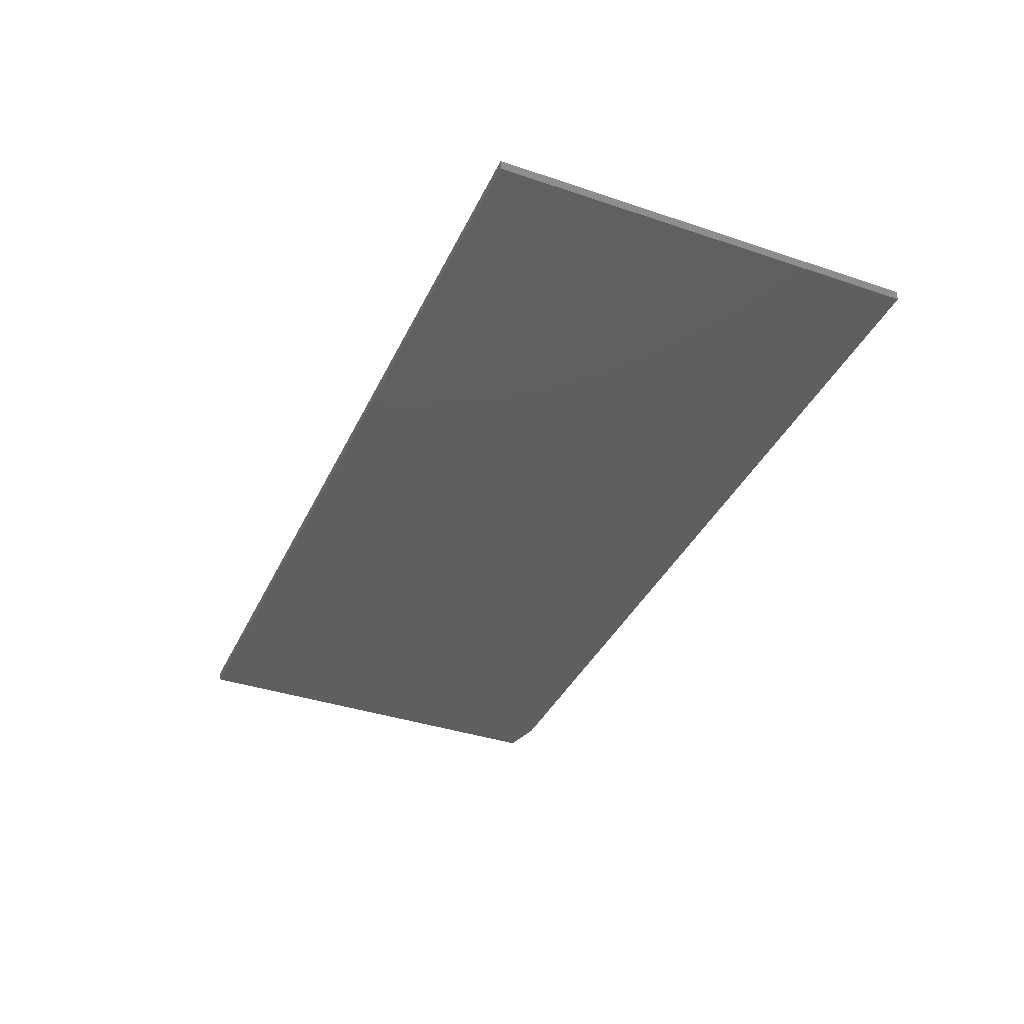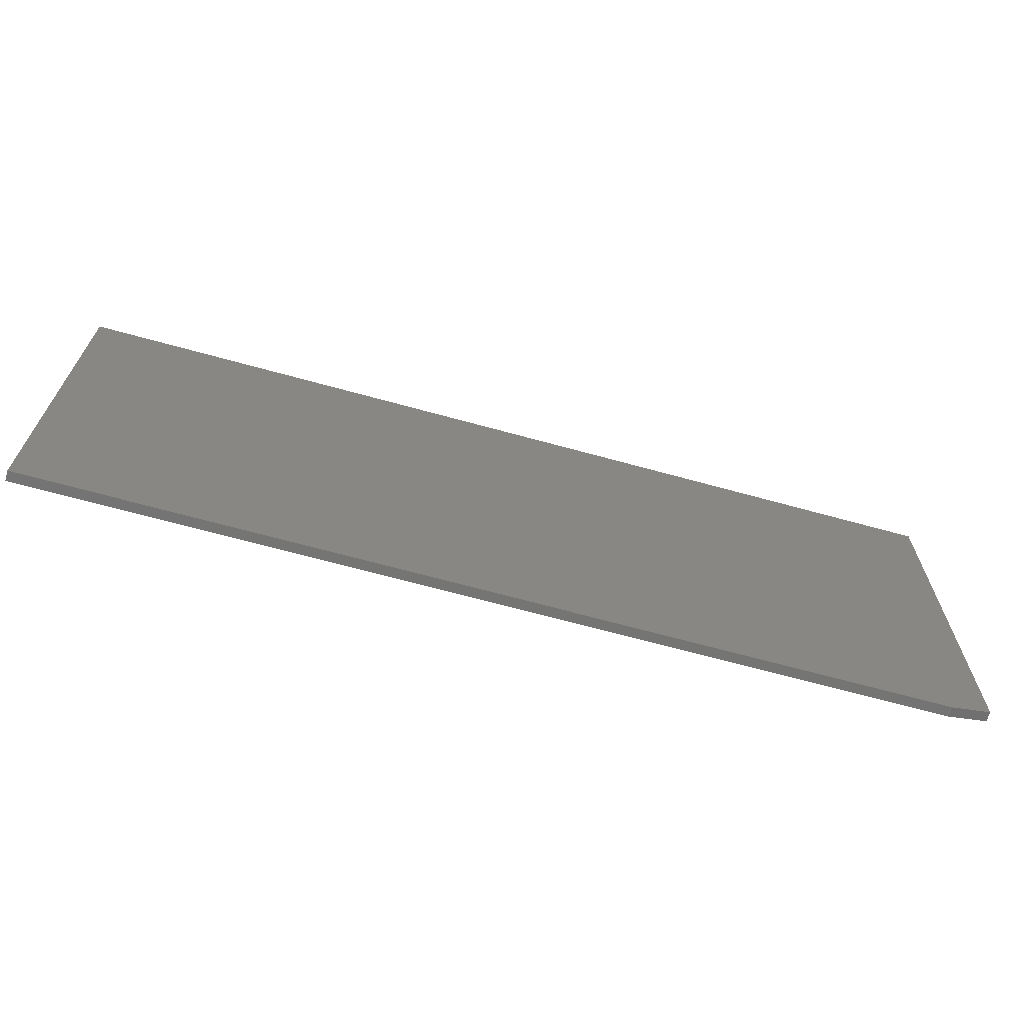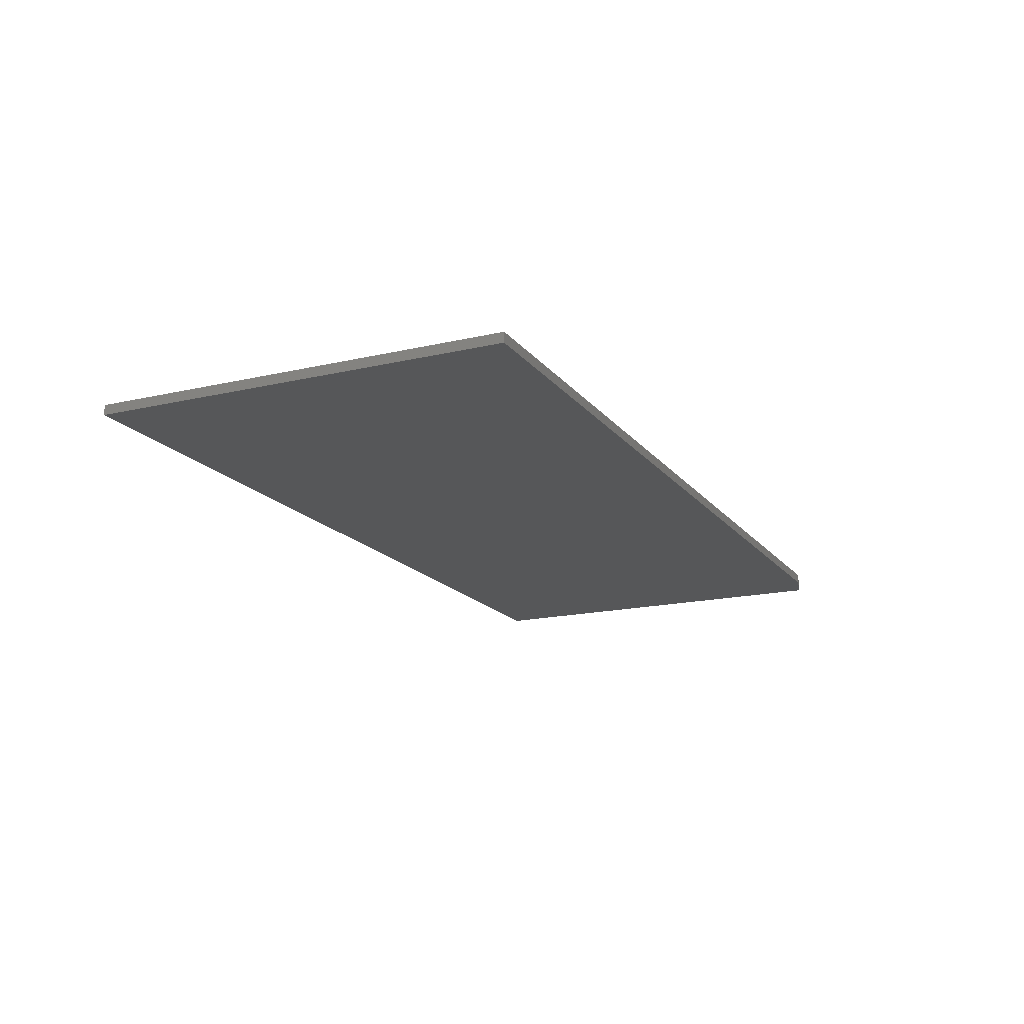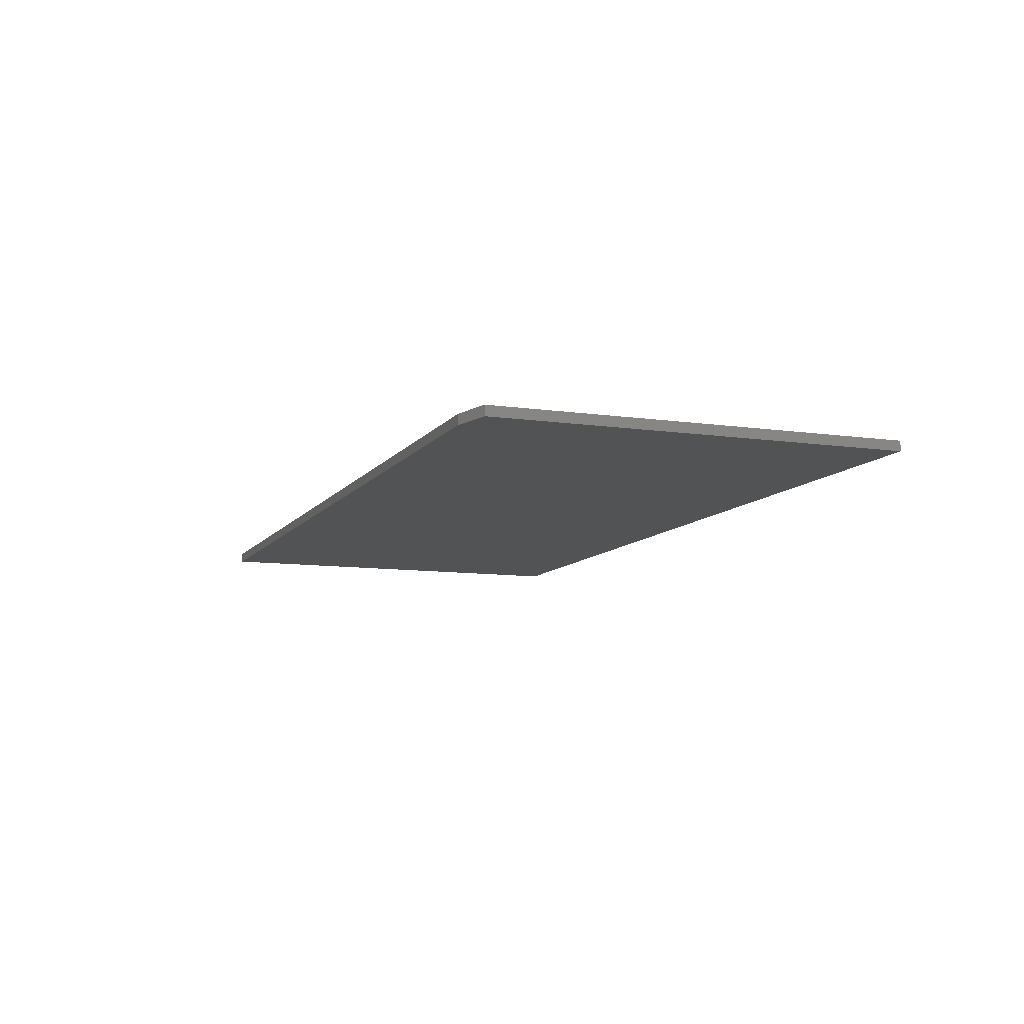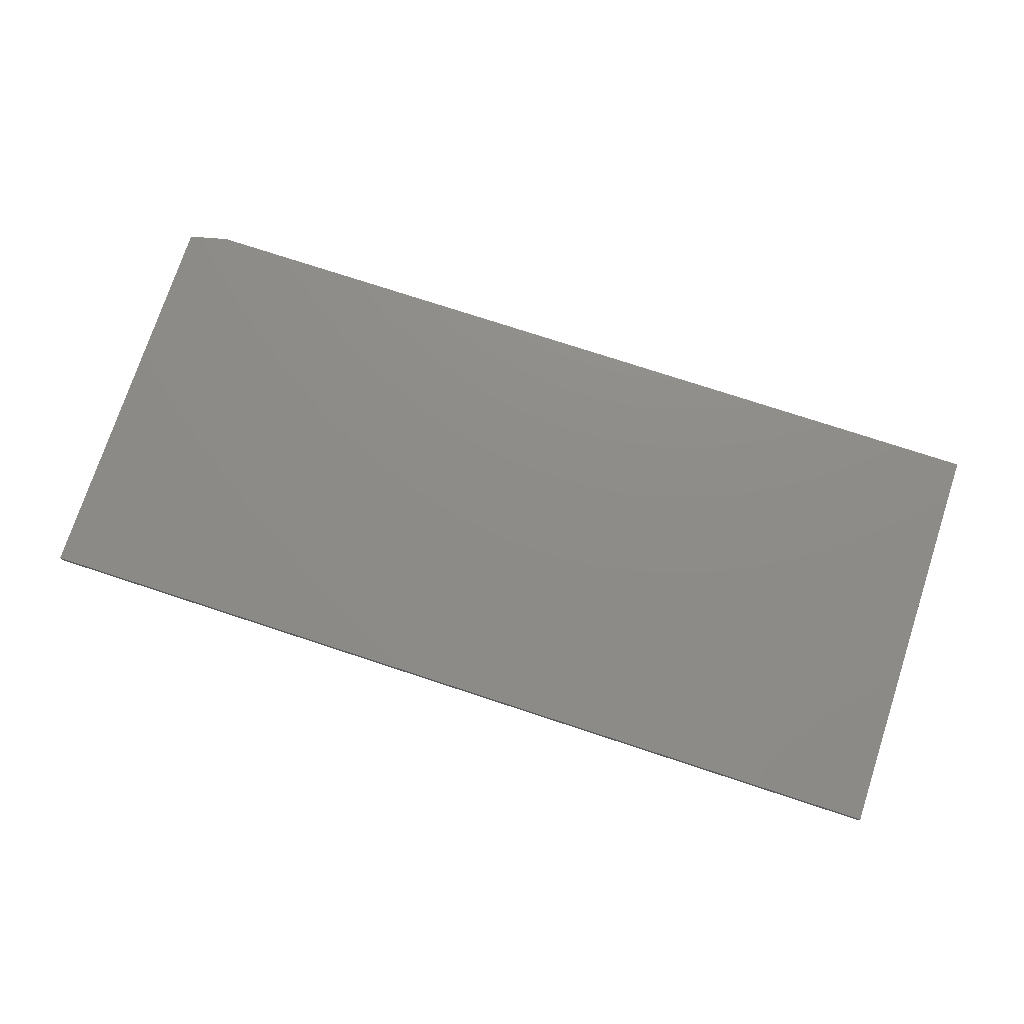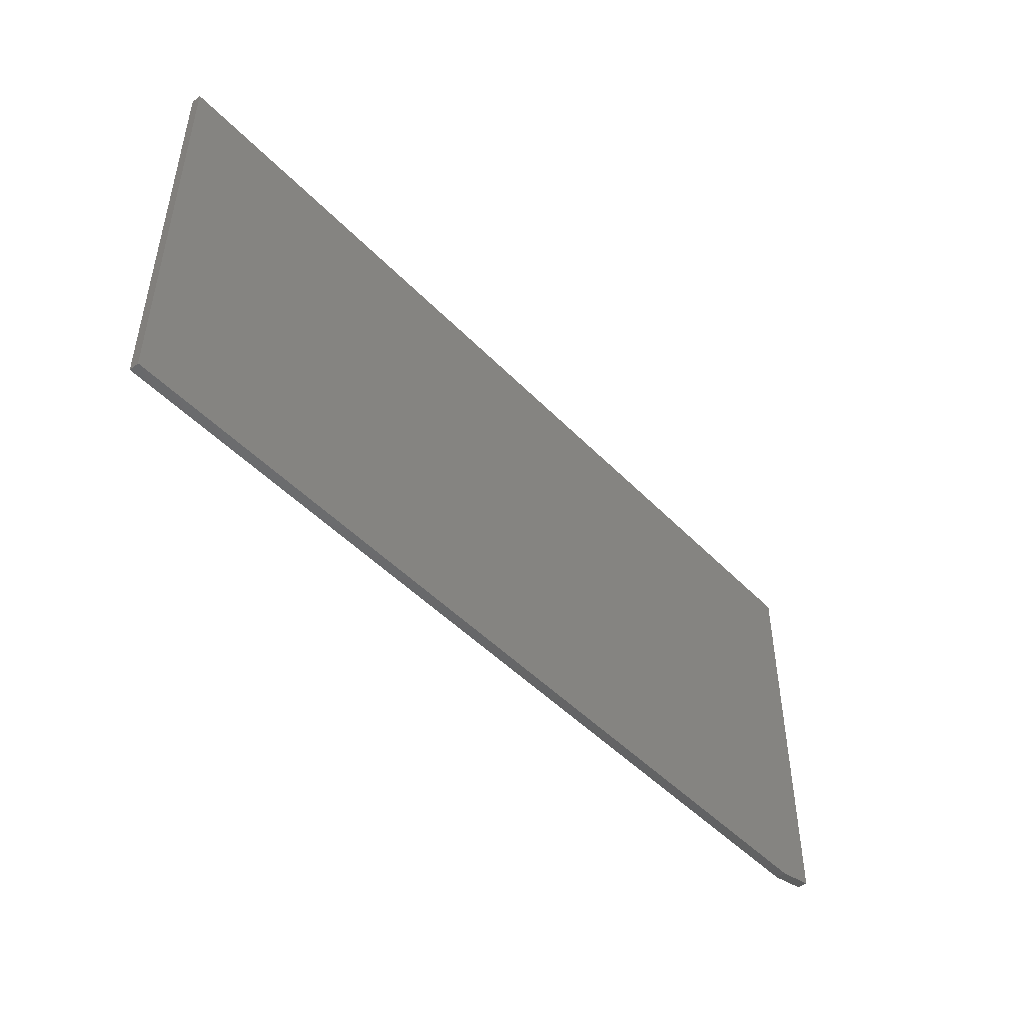
<metadata>
{"format":"stl","ext":"stl","renderer":"f3d","projection":"perspective","resolution":1024,"background":"white","views":[{"elev":-37.9,"azim":-113.2,"up":"+Z"},{"elev":-67.0,"azim":-15.5,"up":"+Y"},{"elev":-17.0,"azim":-64.9,"up":"+Z"},{"elev":-9.8,"azim":69.3,"up":"+Z"},{"elev":74.9,"azim":-161.8,"up":"+Z"},{"elev":-47.8,"azim":-48.8,"up":"+Y"}]}
</metadata>
<code>
# stl→obj: 10 verts, 16 faces
v 0.75 0.1698 0.01562
v -0.6953 0.1698 0.01562
v 0.75 -0.4688 0.01562
v -0.6953 -0.4844 0.01562
v 0.6875 -0.4844 0.01562
v 0.6875 -0.4844 0
v -0.6953 -0.4844 0
v 0.75 -0.4688 0
v -0.6953 0.1698 0
v 0.75 0.1698 0
f 1 2 3
f 3 2 4
f 3 4 5
f 6 7 8
f 8 7 9
f 8 9 10
f 3 8 1
f 1 8 10
f 4 7 5
f 5 7 6
f 3 5 8
f 8 5 6
f 2 9 4
f 4 9 7
f 1 10 2
f 2 10 9

</code>
